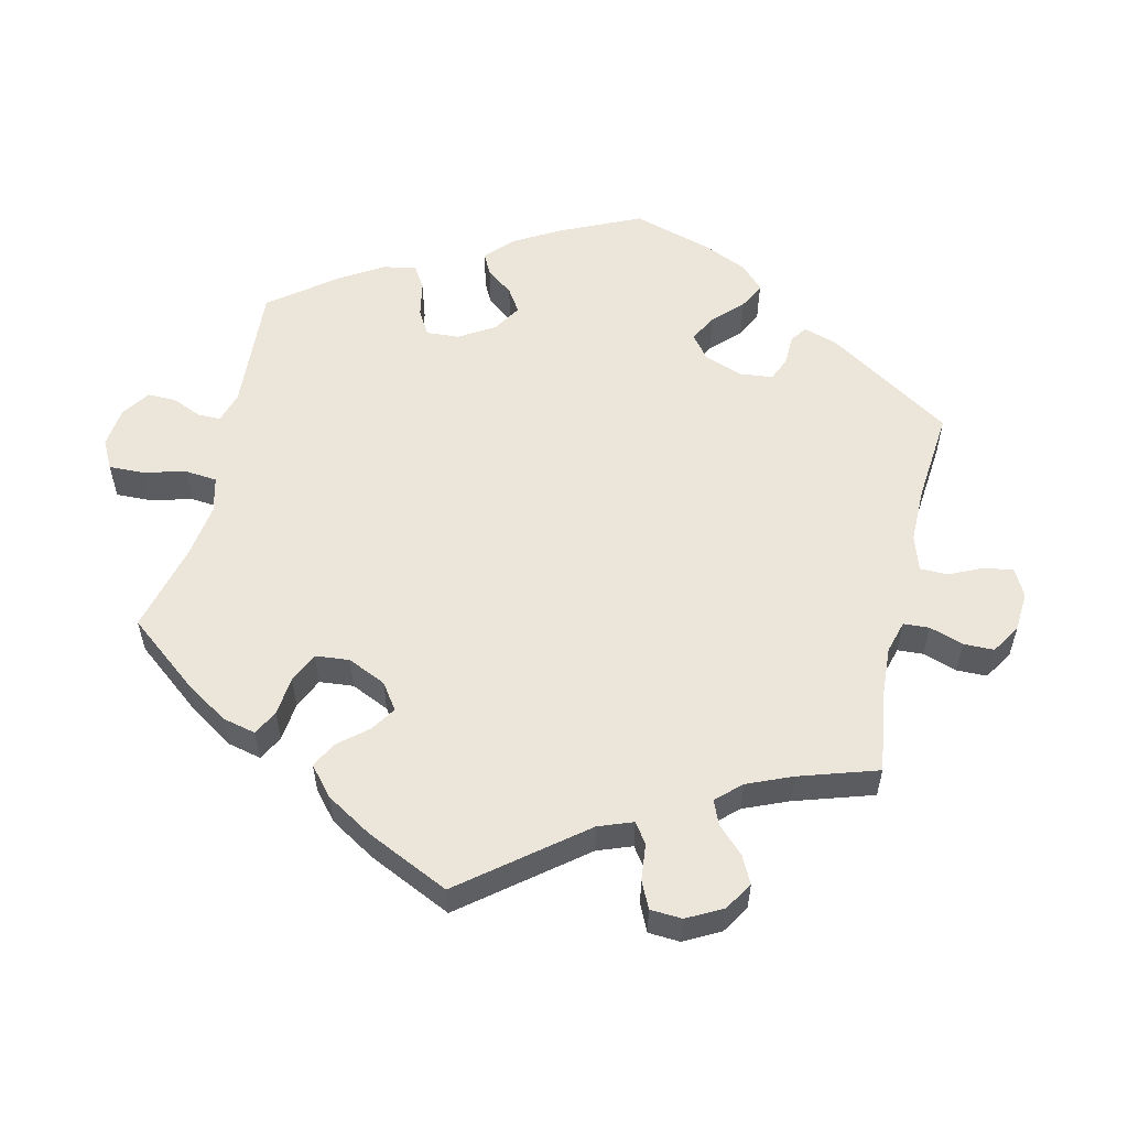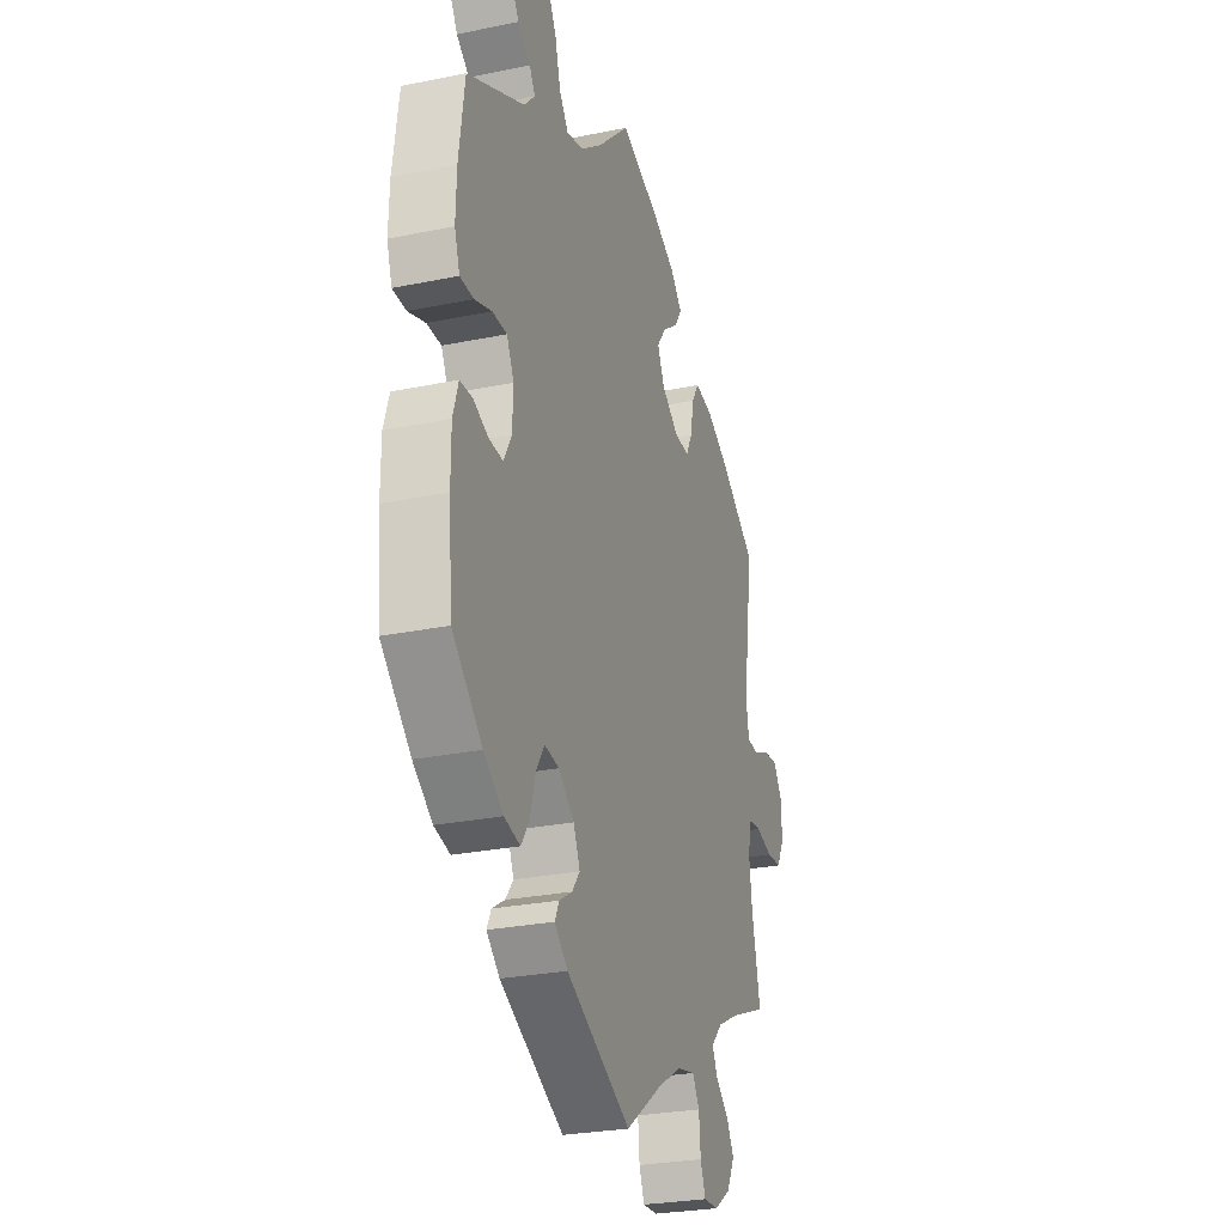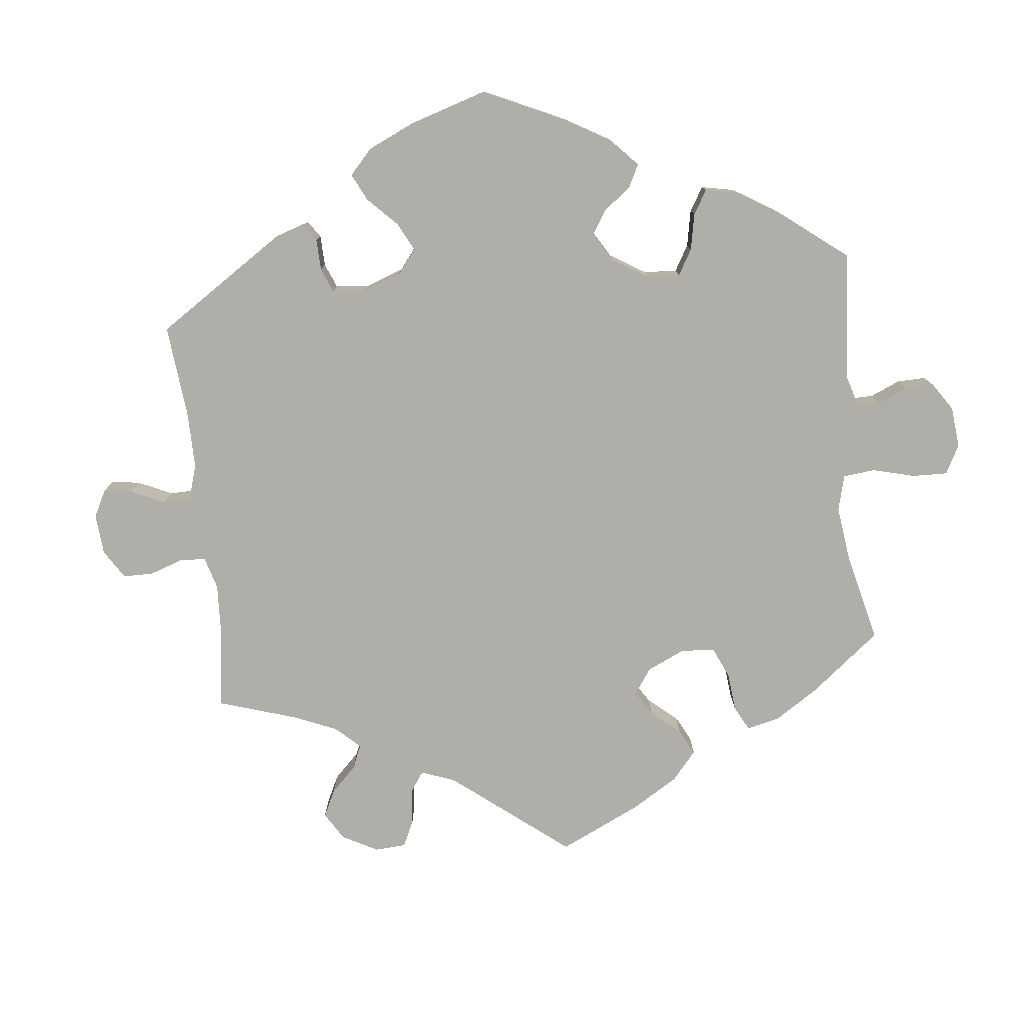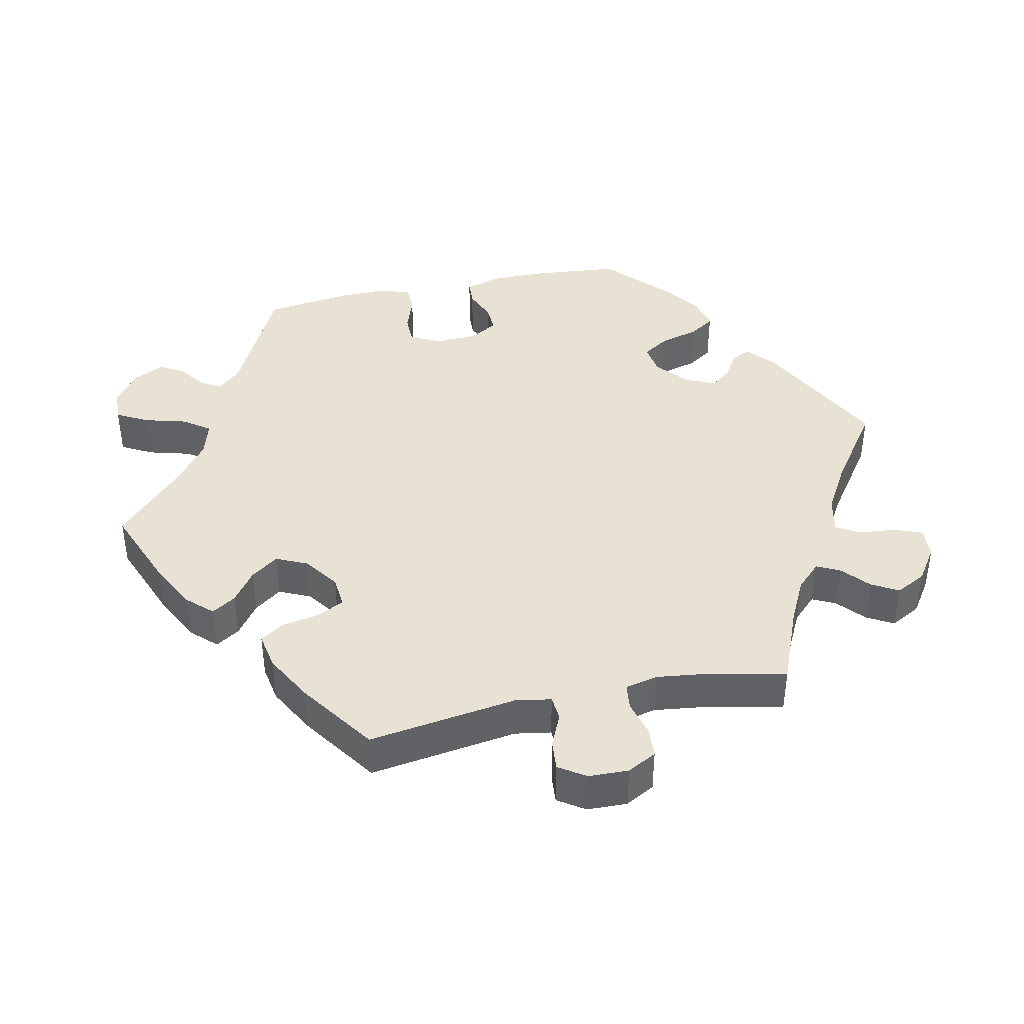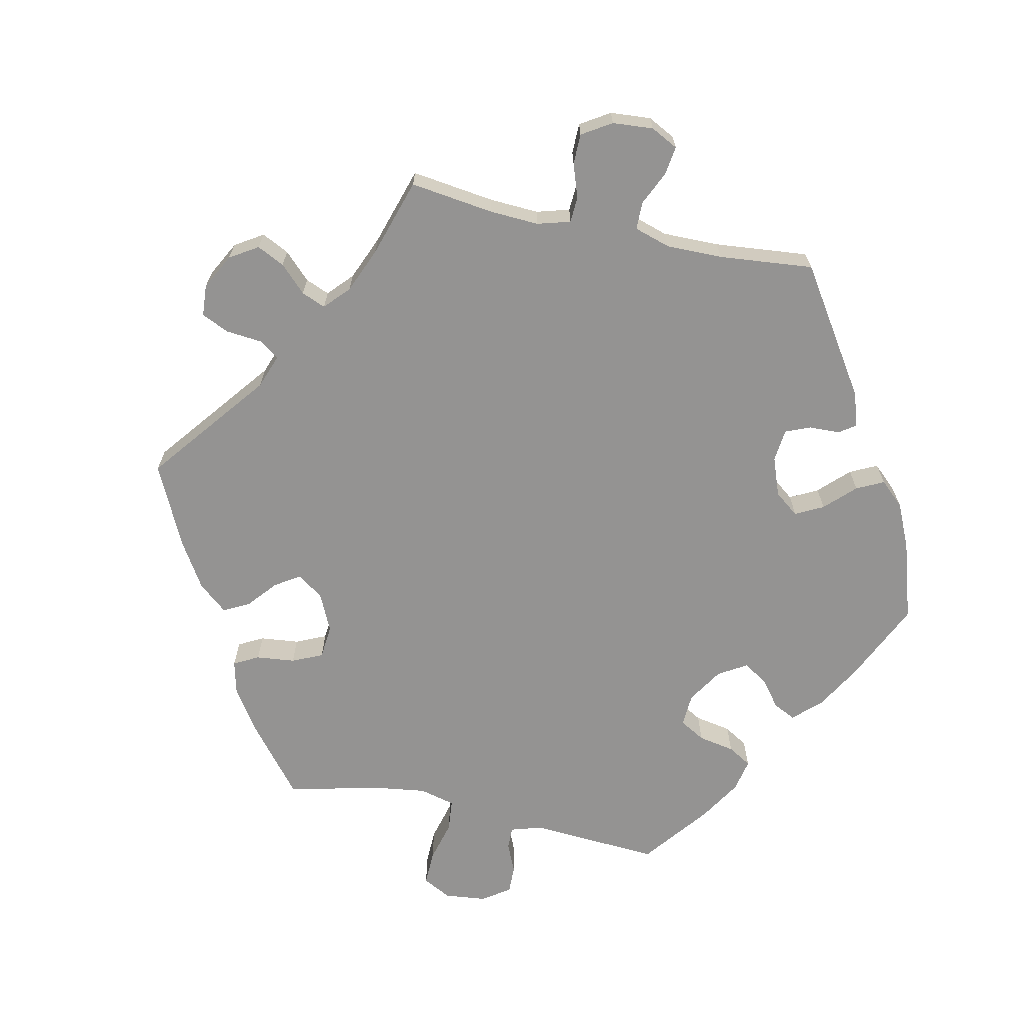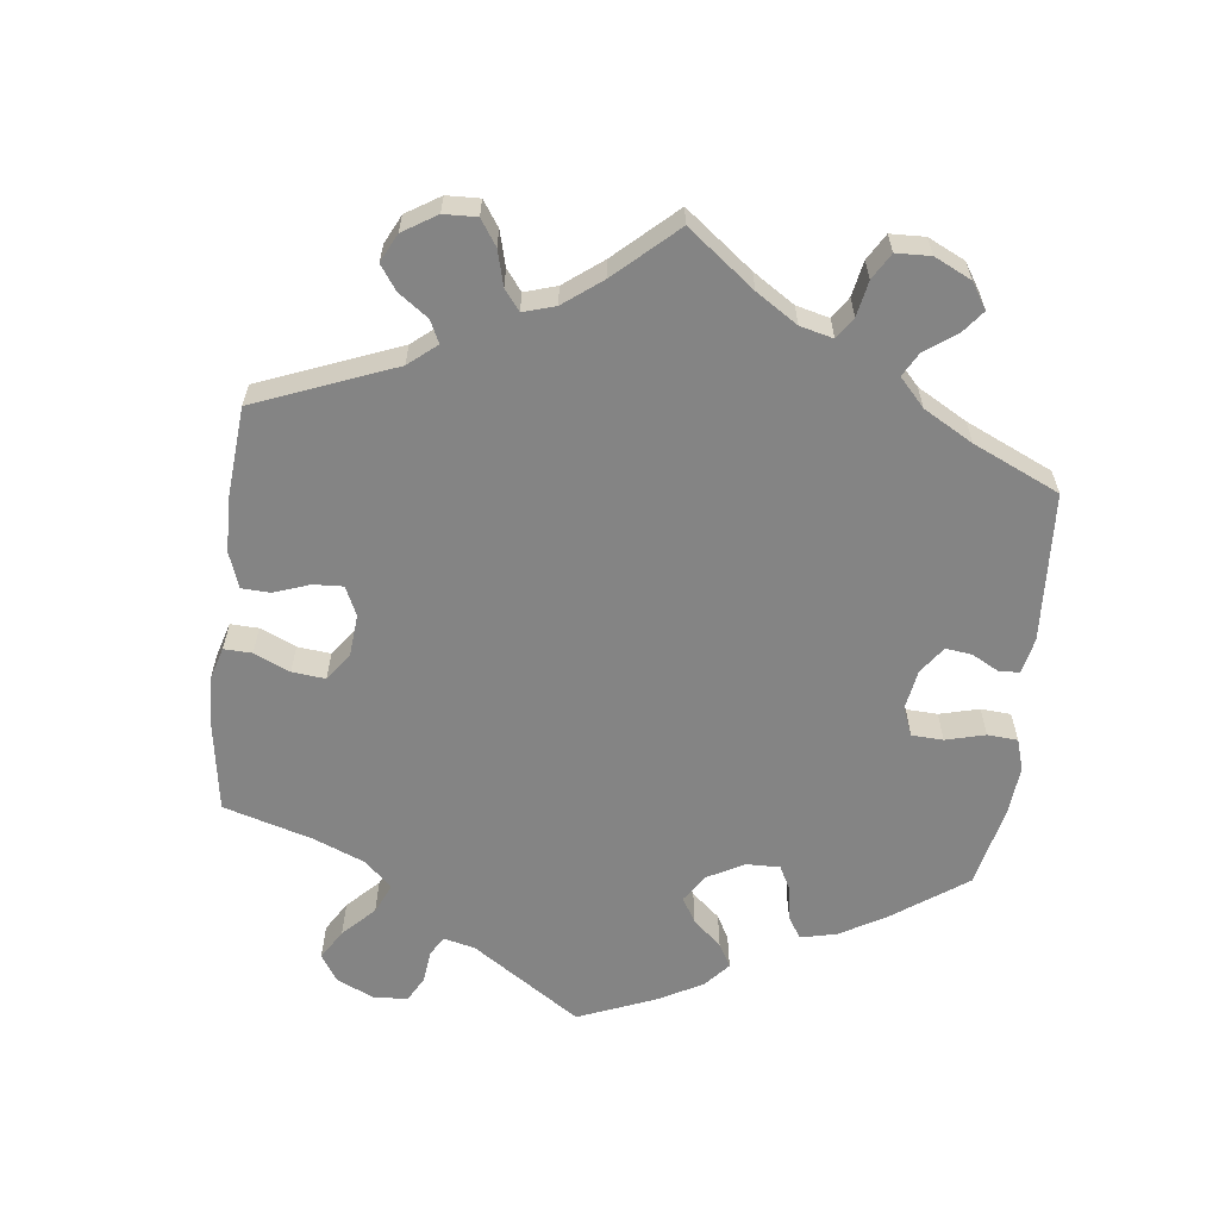
<metadata>
{"format":"obj","ext":"obj","renderer":"f3d","projection":"perspective","resolution":1024,"background":"white","views":[{"elev":55.3,"azim":73.0,"up":"+Y"},{"elev":-27.2,"azim":-72.4,"up":"+Z"},{"elev":-77.5,"azim":-113.8,"up":"+Y"},{"elev":40.9,"azim":77.9,"up":"+Y"},{"elev":-66.8,"azim":138.0,"up":"+Y"},{"elev":-61.4,"azim":113.3,"up":"+Y"}]}
</metadata>
<code>
v 0.114 0.07 -0.539
v 0.511 0.07 -0.192
v 0.322 0.07 -0.426
v 0.422 0.07 -0.357
v -0.403 0.07 0.083
v 0.379 0.07 -0.495
v -0.339 0.07 -0.447
v 0.129 0.07 0.391
v -0.185 0.07 -0.434
v 0.356 0.07 0.425
v 0.357 0.07 -0.39
v -0.386 0.07 0.569
v 0.268 0.07 0.344
v -0.347 0.07 0.459
v -0.556 0.07 0.113
v 0.514 0.07 0.039
v -0.181 0.07 -0.358
v 0.537 0.07 -0.31
v 0.537 0.07 0.31
v 0.123 0.07 0.572
v -0.288 0.07 0.607
v -0.237 0.07 -0.485
v -0.408 0.07 0.524
v -0.449 0.07 -0.064
v 0.192 0.07 0.537
v 0.55 0.07 0.036
v -0.533 0.07 -0.047
v 0.186 0.07 -0.497
v 0.339 0.07 -0.46
v -0.496 0.07 -0.045
v -0.549 0.07 -0.099
v -0.54 0.07 0.066
v -0.224 0.07 -0.458
v -0.197 0.07 -0.521
v -0.1 0.07 0.525
v 0.201 0.07 0.309
v 0.327 0.07 -0.613
v 0.671 0.07 -0.036
v 0.227 0.07 0.5
v 0.248 0.07 0.305
v -0.537 0.07 -0.31
v 0.603 0.07 -0.082
v 0.401 0.07 -0.534
v -0.263 0.07 0.561
v -0.554 0.07 0.187
v -0.246 0.07 0.499
v -0.273 0.07 -0.313
v -0.383 0.07 -0.023
v -0.446 0.07 -0.394
v 0.301 0.07 0.435
v -0.363 0.07 0.395
v 0.551 0.07 -0.068
v 0.513 0.07 -0.073
v -0.161 0.07 -0.403
v 0.505 0.07 0.092
v -0.381 0.07 0.039
v 0.502 0.07 -0.121
v 0.426 0.07 0.387
v -0.228 0.07 -0.319
v -0.298 0.07 -0.352
v 0.266 0.07 -0.575
v -0.499 0.07 0.065
v -0.386 0.07 0.488
v 0.278 0.07 0.399
v -0.407 0.07 -0.066
v -0.314 0.07 -0.41
v 0 0.07 0.62
v -0.549 0.07 -0.178
v 0.648 0.07 -0.079
v -0.336 0.07 0.605
v 0.643 0.07 0.062
v 0.282 0.07 -0.615
v 0 0.07 -0.62
v 0.599 0.07 0.058
v 0.158 0.07 0.431
v 0.261 0.07 -0.52
v -0.218 0.07 0.46
v 0.24 0.07 -0.485
v 0.205 0.07 0.465
v -0.447 0.07 0.083
v -0.33 0.07 0.43
v -0.537 0.07 0.31
v 0.669 0.07 0.023
v -0.165 0.07 0.475
v -0.387 0.07 -0.436
v 0.377 0.07 -0.579
v 0.15 0.07 0.345
v 0.114 -0 -0.539
v 0.511 -0 -0.192
v 0.322 -0 -0.426
v 0.422 -0 -0.357
v -0.403 -0 0.083
v 0.379 -0 -0.495
v -0.339 -0 -0.447
v 0.129 -0 0.391
v -0.185 -0 -0.434
v 0.356 -0 0.425
v 0.357 -0 -0.39
v -0.386 -0 0.569
v 0.268 -0 0.344
v -0.347 -0 0.459
v -0.556 -0 0.113
v 0.514 -0 0.039
v -0.181 -0 -0.358
v 0.537 -0 -0.31
v 0.537 -0 0.31
v 0.123 -0 0.572
v -0.288 -0 0.607
v -0.237 -0 -0.485
v -0.408 -0 0.524
v -0.449 -0 -0.064
v 0.192 -0 0.537
v 0.55 -0 0.036
v -0.533 -0 -0.047
v 0.186 -0 -0.497
v 0.339 -0 -0.46
v -0.496 -0 -0.045
v -0.549 -0 -0.099
v -0.54 -0 0.066
v -0.224 -0 -0.458
v -0.197 -0 -0.521
v -0.1 -0 0.525
v 0.201 -0 0.309
v 0.327 -0 -0.613
v 0.671 -0 -0.036
v 0.227 -0 0.5
v 0.248 -0 0.305
v -0.537 -0 -0.31
v 0.603 -0 -0.082
v 0.401 -0 -0.534
v -0.263 -0 0.561
v -0.554 -0 0.187
v -0.246 -0 0.499
v -0.273 -0 -0.313
v -0.383 -0 -0.023
v -0.446 -0 -0.394
v 0.301 -0 0.435
v -0.363 -0 0.395
v 0.551 -0 -0.068
v 0.513 -0 -0.073
v -0.161 -0 -0.403
v 0.505 -0 0.092
v -0.381 -0 0.039
v 0.502 -0 -0.121
v 0.426 -0 0.387
v -0.228 -0 -0.319
v -0.298 -0 -0.352
v 0.266 -0 -0.575
v -0.499 -0 0.065
v -0.386 -0 0.488
v 0.278 -0 0.399
v -0.407 -0 -0.066
v -0.314 -0 -0.41
v 0 -0 0.62
v -0.549 -0 -0.178
v 0.648 -0 -0.079
v -0.336 -0 0.605
v 0.643 -0 0.062
v 0.282 -0 -0.615
v 0 -0 -0.62
v 0.599 -0 0.058
v 0.158 -0 0.431
v 0.261 -0 -0.52
v -0.218 -0 0.46
v 0.24 -0 -0.485
v 0.205 -0 0.465
v -0.447 -0 0.083
v -0.33 -0 0.43
v -0.537 -0 0.31
v 0.669 -0 0.023
v -0.165 -0 0.475
v -0.387 -0 -0.436
v 0.377 -0 -0.579
v 0.15 -0 0.345
f 1 73 34 22
f 28 1 22 33
f 78 28 33 9
f 37 72 61 76
f 37 76 78
f 86 37 78
f 29 6 43 86
f 3 29 86 78
f 11 3 78 9
f 2 18 4
f 57 2 4 11
f 53 57 11 9
f 38 69 42 52
f 38 52 53
f 83 38 53
f 26 74 71 83
f 16 26 83 53
f 55 16 53 9
f 13 64 50 10
f 40 13 10 58
f 25 39 79 75
f 25 75 8
f 35 67 20 25
f 84 35 25 8
f 77 84 8 87
f 70 21 44 46
f 70 46 77
f 12 70 77
f 14 63 23 12
f 81 14 12 77
f 51 81 77 87
f 80 62 32 15
f 5 80 15 45
f 31 27 30 24
f 31 24 65
f 68 31 65
f 41 68 65
f 49 41 65 48
f 60 66 7 85
f 47 60 85 49
f 19 55 9 54
f 40 58 19 54
f 36 40 54 17
f 87 36 17 59
f 51 87 59 47
f 5 45 82 51
f 56 5 51
f 48 56 51 47
f 47 49 48
f 109 121 160 88
f 120 109 88 115
f 96 120 115 165
f 163 148 159 124
f 165 163 124
f 165 124 173
f 173 130 93 116
f 165 173 116 90
f 96 165 90 98
f 91 105 89
f 98 91 89 144
f 96 98 144 140
f 139 129 156 125
f 140 139 125
f 140 125 170
f 170 158 161 113
f 140 170 113 103
f 96 140 103 142
f 97 137 151 100
f 145 97 100 127
f 162 166 126 112
f 95 162 112
f 112 107 154 122
f 95 112 122 171
f 174 95 171 164
f 133 131 108 157
f 164 133 157
f 164 157 99
f 99 110 150 101
f 164 99 101 168
f 174 164 168 138
f 102 119 149 167
f 132 102 167 92
f 111 117 114 118
f 152 111 118
f 152 118 155
f 152 155 128
f 135 152 128 136
f 172 94 153 147
f 136 172 147 134
f 141 96 142 106
f 141 106 145 127
f 104 141 127 123
f 146 104 123 174
f 134 146 174 138
f 138 169 132 92
f 138 92 143
f 134 138 143 135
f 135 136 134
f 34 121 109 22
f 22 109 120 33
f 33 120 96 9
f 9 96 141 54
f 54 141 104 17
f 17 104 146 59
f 59 146 134 47
f 47 134 147 60
f 60 147 153 66
f 66 153 94 7
f 7 94 172 85
f 85 172 136 49
f 49 136 128 41
f 41 128 155 68
f 68 155 118 31
f 31 118 114 27
f 27 114 117 30
f 30 117 111 24
f 24 111 152 65
f 65 152 135 48
f 48 135 143 56
f 56 143 92 5
f 5 92 167 80
f 80 167 149 62
f 62 149 119 32
f 32 119 102 15
f 15 102 132 45
f 45 132 169 82
f 82 169 138 51
f 51 138 168 81
f 81 168 101 14
f 14 101 150 63
f 63 150 110 23
f 23 110 99 12
f 12 99 157 70
f 70 157 108 21
f 21 108 131 44
f 44 131 133 46
f 46 133 164 77
f 77 164 171 84
f 84 171 122 35
f 35 122 154 67
f 67 154 107 20
f 20 107 112 25
f 25 112 126 39
f 39 126 166 79
f 79 166 162 75
f 75 162 95 8
f 8 95 174 87
f 87 174 123 36
f 36 123 127 40
f 40 127 100 13
f 13 100 151 64
f 64 151 137 50
f 50 137 97 10
f 10 97 145 58
f 58 145 106 19
f 19 106 142 55
f 55 142 103 16
f 16 103 113 26
f 26 113 161 74
f 74 161 158 71
f 71 158 170 83
f 83 170 125 38
f 38 125 156 69
f 69 156 129 42
f 42 129 139 52
f 52 139 140 53
f 53 140 144 57
f 57 144 89 2
f 2 89 105 18
f 18 105 91 4
f 4 91 98 11
f 11 98 90 3
f 3 90 116 29
f 29 116 93 6
f 6 93 130 43
f 43 130 173 86
f 86 173 124 37
f 37 124 159 72
f 72 159 148 61
f 61 148 163 76
f 76 163 165 78
f 78 165 115 28
f 28 115 88 1
f 1 88 160 73
f 73 160 121 34

</code>
